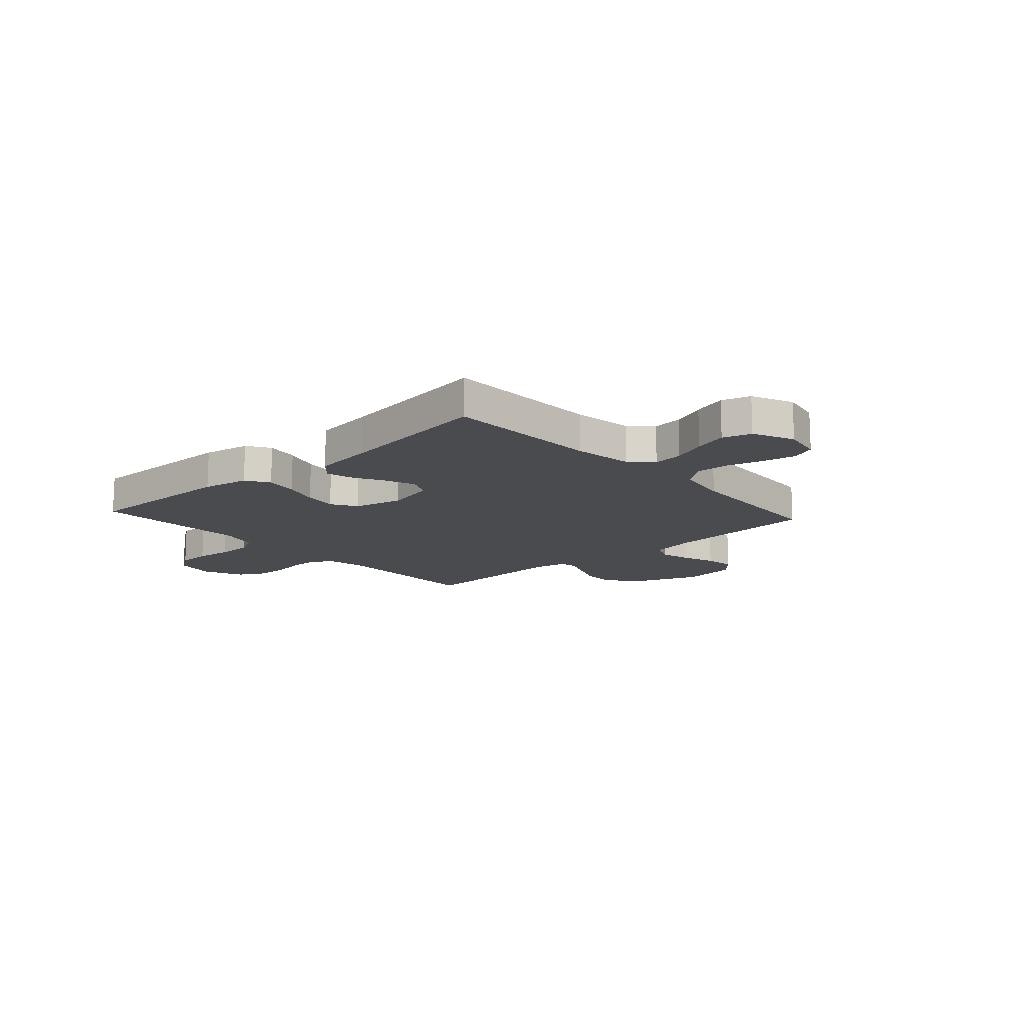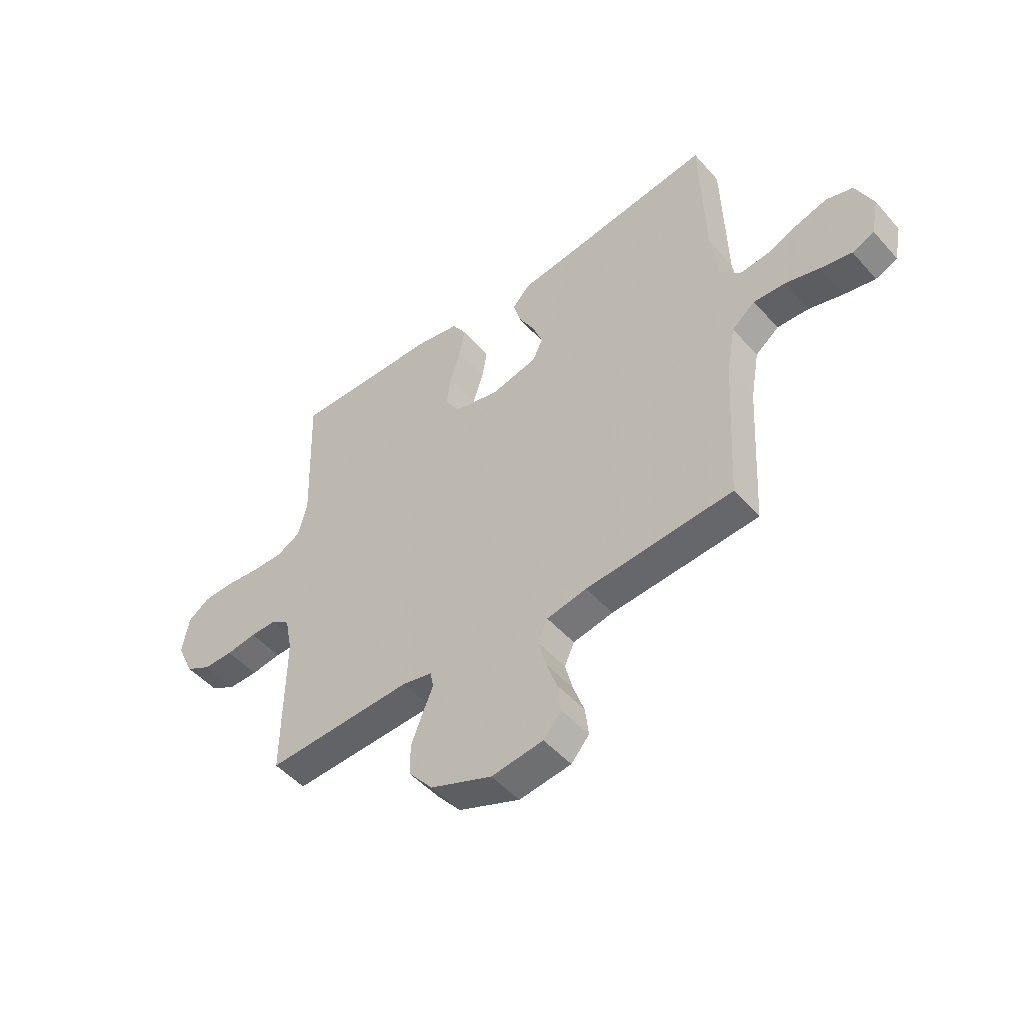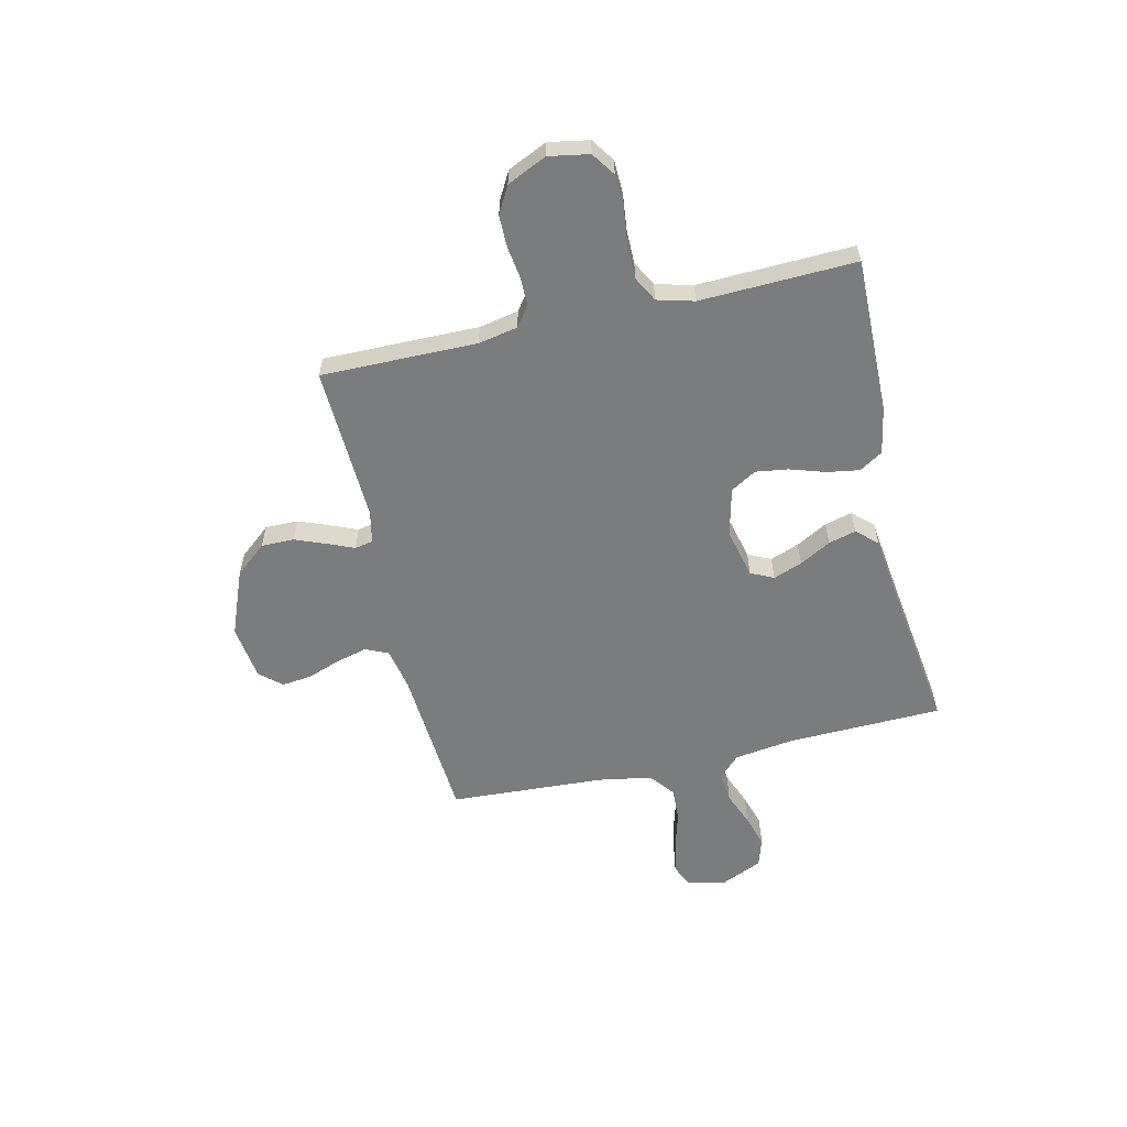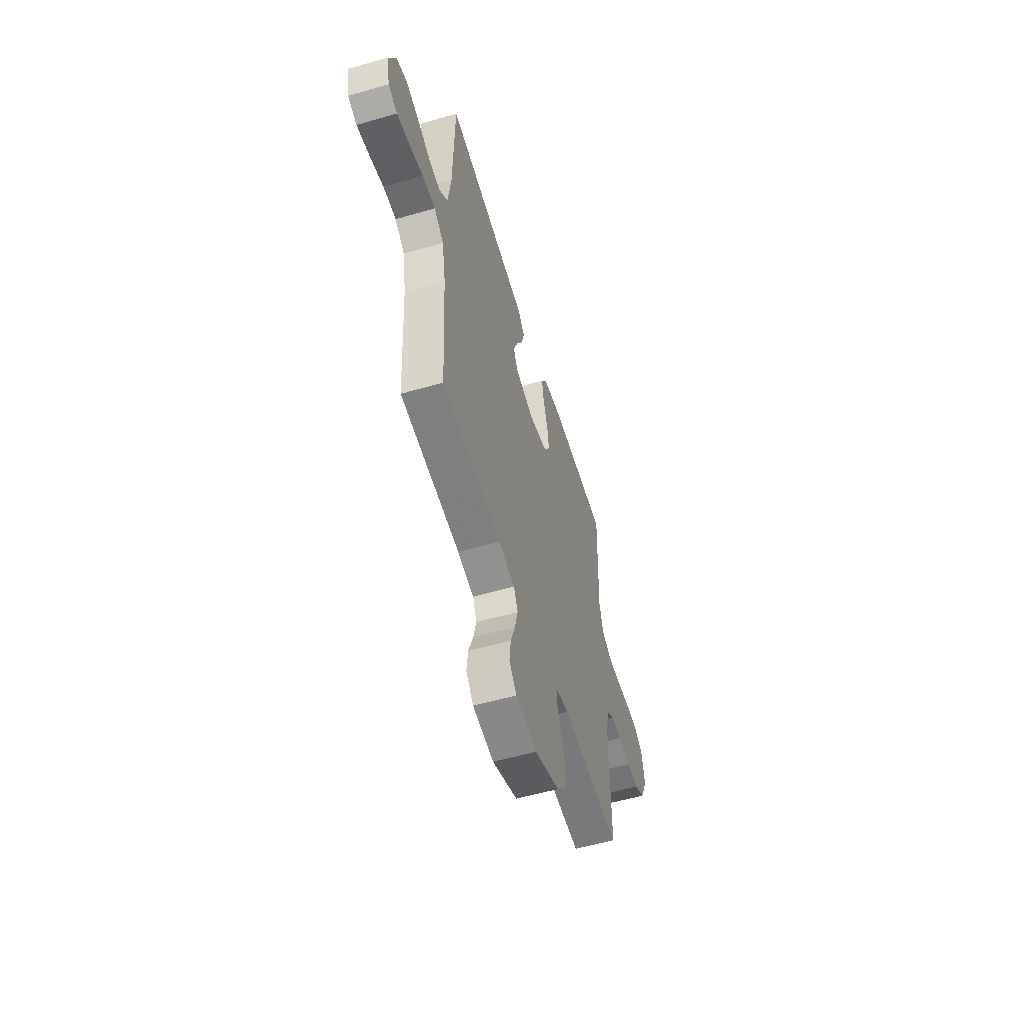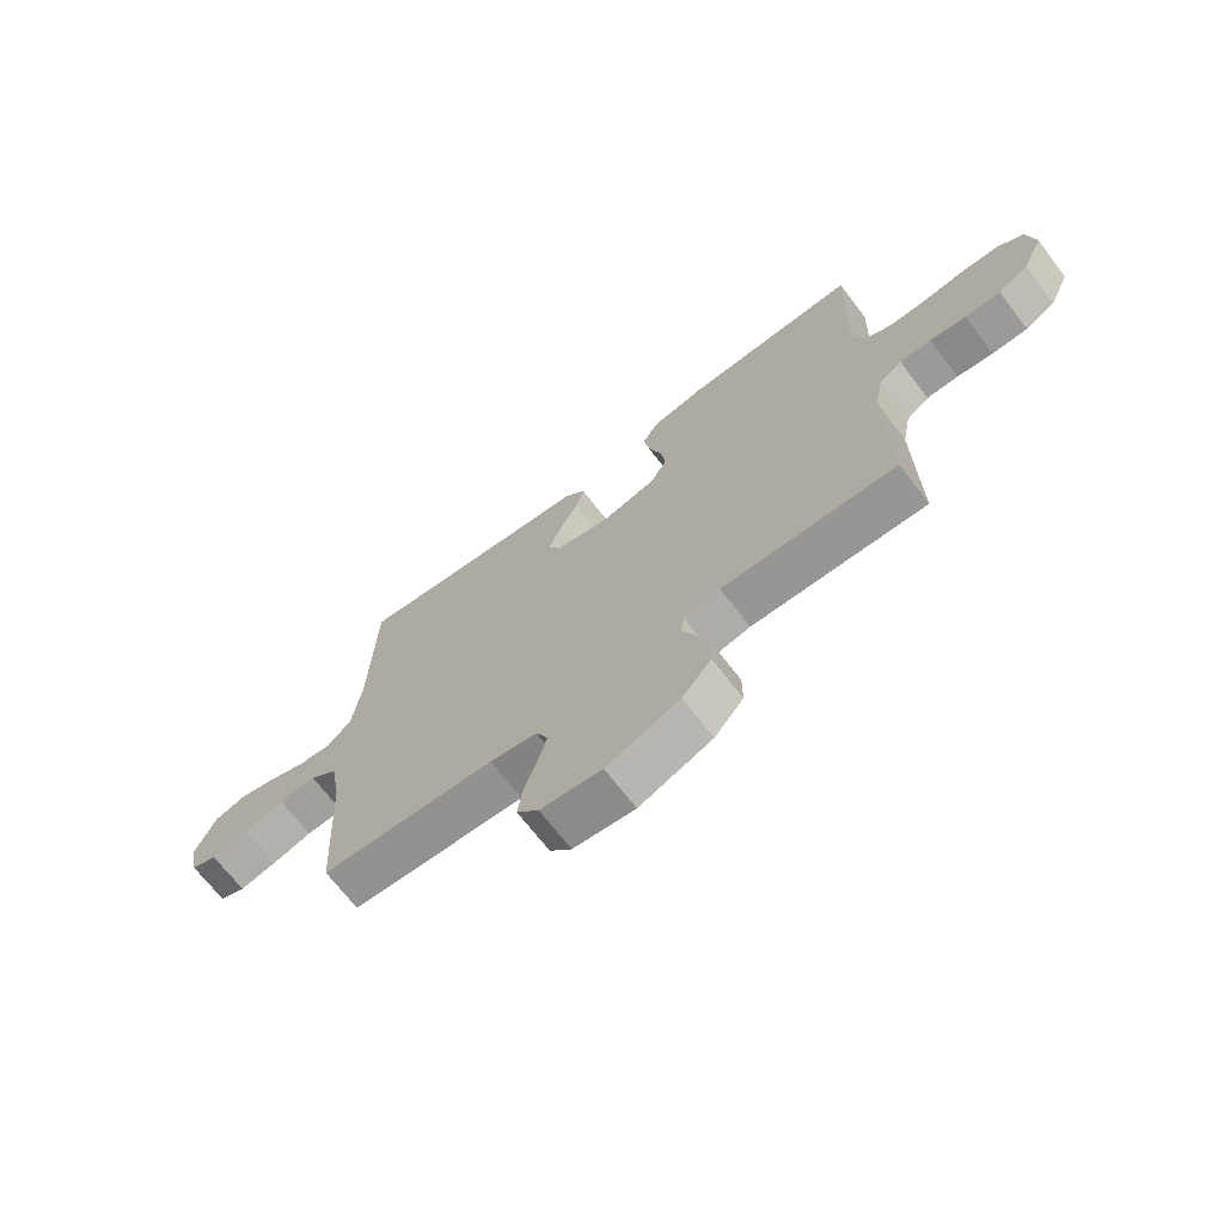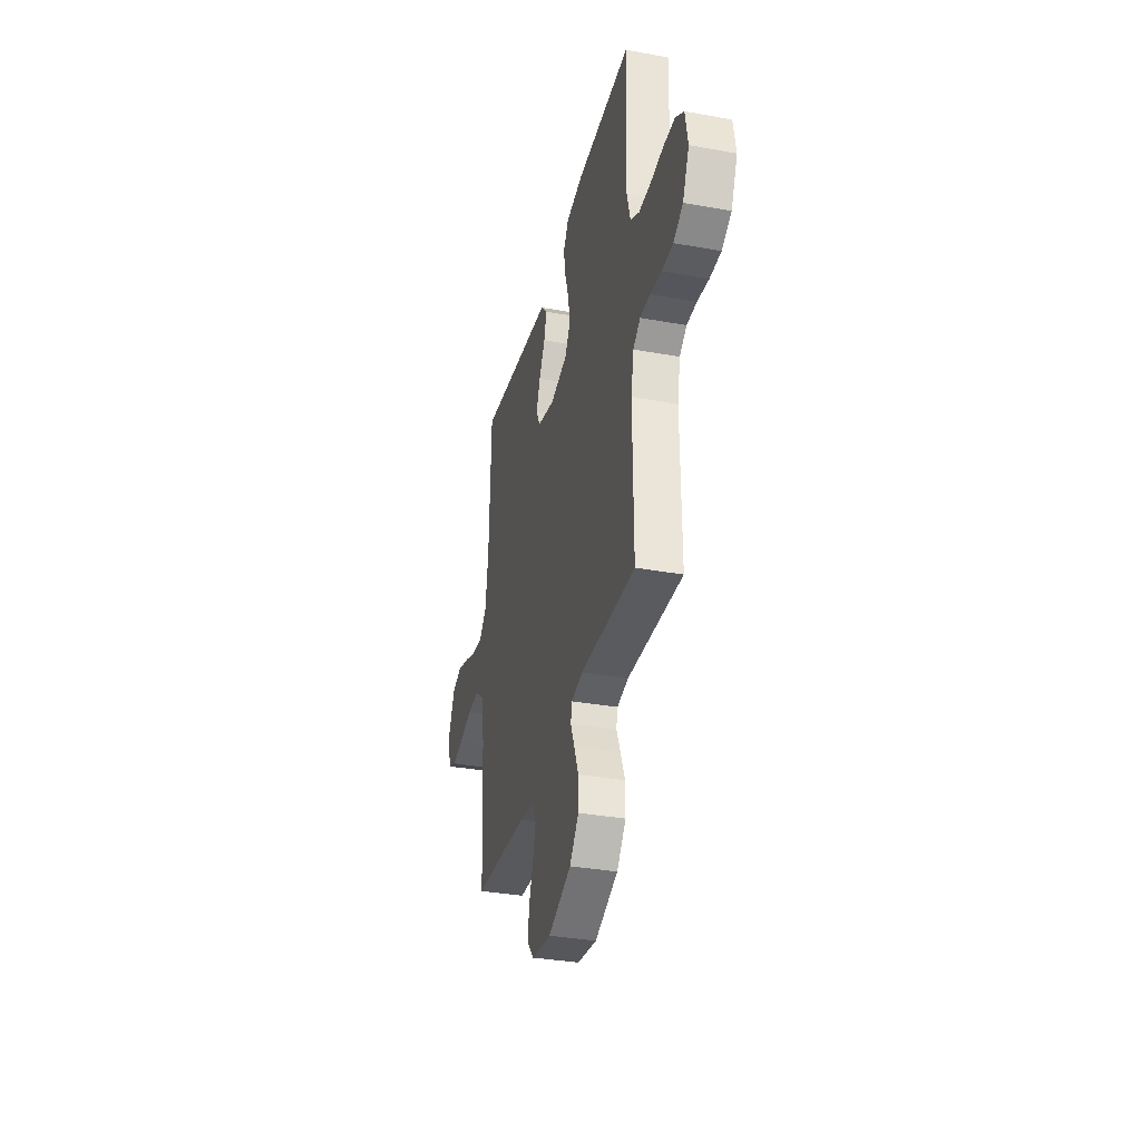
<metadata>
{"format":"obj","ext":"obj","renderer":"f3d","projection":"perspective","resolution":1024,"background":"white","views":[{"elev":-14.1,"azim":42.2,"up":"+Y"},{"elev":-49.3,"azim":39.6,"up":"+Z"},{"elev":-58.6,"azim":-77.0,"up":"+Y"},{"elev":-55.7,"azim":106.8,"up":"+Z"},{"elev":-69.3,"azim":-142.5,"up":"+Z"},{"elev":-34.2,"azim":-103.8,"up":"+Z"}]}
</metadata>
<code>
v -0.5 0.07 -0.5
v -0.497 0.07 -0.2
v -0.512 0.07 -0.124
v -0.551 0.07 -0.096
v -0.605 0.07 -0.096
v -0.667 0.07 -0.105
v -0.728 0.07 -0.105
v -0.78 0.07 -0.076
v -0.815 0.07 0
v -0.801 0.07 0.078
v -0.756 0.07 0.109
v -0.692 0.07 0.111
v -0.622 0.07 0.103
v -0.557 0.07 0.103
v -0.509 0.07 0.129
v -0.49 0.07 0.2
v -0.5 0.07 0.5
v -0.2 0.07 0.495
v -0.11 0.07 0.478
v -0.082 0.07 0.433
v -0.092 0.07 0.371
v -0.114 0.07 0.303
v -0.123 0.07 0.24
v -0.094 0.07 0.191
v 0 0.07 0.168
v 0.095 0.07 0.191
v 0.116 0.07 0.235
v 0.095 0.07 0.291
v 0.062 0.07 0.351
v 0.048 0.07 0.404
v 0.084 0.07 0.443
v 0.2 0.07 0.458
v 0.5 0.07 0.5
v 0.508 0.07 0.2
v 0.524 0.07 0.085
v 0.565 0.07 0.045
v 0.623 0.07 0.051
v 0.688 0.07 0.077
v 0.752 0.07 0.096
v 0.807 0.07 0.079
v 0.842 0.07 0
v 0.827 0.07 -0.076
v 0.782 0.07 -0.095
v 0.718 0.07 -0.082
v 0.648 0.07 -0.062
v 0.583 0.07 -0.059
v 0.535 0.07 -0.097
v 0.517 0.07 -0.2
v 0.5 0.07 -0.5
v 0.2 0.07 -0.522
v 0.118 0.07 -0.538
v 0.098 0.07 -0.582
v 0.113 0.07 -0.641
v 0.136 0.07 -0.705
v 0.143 0.07 -0.764
v 0.106 0.07 -0.806
v 0 0.07 -0.82
v -0.126 0.07 -0.77
v -0.176 0.07 -0.71
v -0.176 0.07 -0.647
v -0.152 0.07 -0.586
v -0.131 0.07 -0.536
v -0.138 0.07 -0.501
v -0.2 0.07 -0.488
v -0.5 0 -0.5
v -0.497 0 -0.2
v -0.512 0 -0.124
v -0.551 0 -0.096
v -0.605 0 -0.096
v -0.667 0 -0.105
v -0.728 0 -0.105
v -0.78 0 -0.076
v -0.815 0 0
v -0.801 0 0.078
v -0.756 0 0.109
v -0.692 0 0.111
v -0.622 0 0.103
v -0.557 0 0.103
v -0.509 0 0.129
v -0.49 0 0.2
v -0.5 0 0.5
v -0.2 0 0.495
v -0.11 0 0.478
v -0.082 0 0.433
v -0.092 0 0.371
v -0.114 0 0.303
v -0.123 0 0.24
v -0.094 0 0.191
v 0 0 0.168
v 0.095 0 0.191
v 0.116 0 0.235
v 0.095 0 0.291
v 0.062 0 0.351
v 0.048 0 0.404
v 0.084 0 0.443
v 0.2 0 0.458
v 0.5 0 0.5
v 0.508 0 0.2
v 0.524 0 0.085
v 0.565 0 0.045
v 0.623 0 0.051
v 0.688 0 0.077
v 0.752 0 0.096
v 0.807 0 0.079
v 0.842 0 0
v 0.827 0 -0.076
v 0.782 0 -0.095
v 0.718 0 -0.082
v 0.648 0 -0.062
v 0.583 0 -0.059
v 0.535 0 -0.097
v 0.517 0 -0.2
v 0.5 0 -0.5
v 0.2 0 -0.522
v 0.118 0 -0.538
v 0.098 0 -0.582
v 0.113 0 -0.641
v 0.136 0 -0.705
v 0.143 0 -0.764
v 0.106 0 -0.806
v 0 0 -0.82
v -0.126 0 -0.77
v -0.176 0 -0.71
v -0.176 0 -0.647
v -0.152 0 -0.586
v -0.131 0 -0.536
v -0.138 0 -0.501
v -0.2 0 -0.488
f 60 61 62
f 59 60 62
f 58 59 62
f 57 58 62
f 56 57 62
f 55 56 62
f 54 55 62
f 53 54 62
f 52 53 62 63
f 51 52 63
f 50 51 63 64
f 48 49 50 64
f 43 44 45
f 42 43 45
f 41 42 45
f 40 41 45
f 39 40 45
f 38 39 45
f 37 38 45
f 36 37 45 46
f 35 36 46 47
f 32 33 34
f 35 47 48
f 34 35 48
f 32 34 48
f 31 32 48
f 30 31 48
f 29 30 48
f 28 29 48
f 20 21 22
f 19 20 22
f 18 19 22
f 17 18 22
f 16 17 22
f 15 16 22 23
f 14 15 23 24
f 11 12 13
f 10 11 13
f 9 10 13
f 8 9 13
f 7 8 13
f 6 7 13
f 5 6 13
f 4 5 13 14
f 14 24 25
f 4 14 25
f 3 4 25
f 64 1 2
f 3 25 26
f 2 3 26
f 64 2 26
f 48 64 26
f 27 28 48
f 26 27 48
f 126 125 124
f 126 124 123
f 126 123 122
f 126 122 121
f 126 121 120
f 126 120 119
f 126 119 118
f 126 118 117
f 127 126 117 116
f 127 116 115
f 128 127 115 114
f 128 114 113 112
f 109 108 107
f 109 107 106
f 109 106 105
f 109 105 104
f 109 104 103
f 109 103 102
f 109 102 101
f 110 109 101 100
f 111 110 100 99
f 98 97 96
f 112 111 99
f 112 99 98
f 112 98 96
f 112 96 95
f 112 95 94
f 112 94 93
f 112 93 92
f 86 85 84
f 86 84 83
f 86 83 82
f 86 82 81
f 86 81 80
f 87 86 80 79
f 88 87 79 78
f 77 76 75
f 77 75 74
f 77 74 73
f 77 73 72
f 77 72 71
f 77 71 70
f 77 70 69
f 78 77 69 68
f 89 88 78
f 89 78 68
f 89 68 67
f 66 65 128
f 90 89 67
f 90 67 66
f 90 66 128
f 90 128 112
f 112 92 91
f 112 91 90
f 1 65 66 2
f 2 66 67 3
f 3 67 68 4
f 4 68 69 5
f 5 69 70 6
f 6 70 71 7
f 7 71 72 8
f 8 72 73 9
f 9 73 74 10
f 10 74 75 11
f 11 75 76 12
f 12 76 77 13
f 13 77 78 14
f 14 78 79 15
f 15 79 80 16
f 16 80 81 17
f 17 81 82 18
f 18 82 83 19
f 19 83 84 20
f 20 84 85 21
f 21 85 86 22
f 22 86 87 23
f 23 87 88 24
f 24 88 89 25
f 25 89 90 26
f 26 90 91 27
f 27 91 92 28
f 28 92 93 29
f 29 93 94 30
f 30 94 95 31
f 31 95 96 32
f 32 96 97 33
f 33 97 98 34
f 34 98 99 35
f 35 99 100 36
f 36 100 101 37
f 37 101 102 38
f 38 102 103 39
f 39 103 104 40
f 40 104 105 41
f 41 105 106 42
f 42 106 107 43
f 43 107 108 44
f 44 108 109 45
f 45 109 110 46
f 46 110 111 47
f 47 111 112 48
f 48 112 113 49
f 49 113 114 50
f 50 114 115 51
f 51 115 116 52
f 52 116 117 53
f 53 117 118 54
f 54 118 119 55
f 55 119 120 56
f 56 120 121 57
f 57 121 122 58
f 58 122 123 59
f 59 123 124 60
f 60 124 125 61
f 61 125 126 62
f 62 126 127 63
f 63 127 128 64
f 64 128 65 1

</code>
